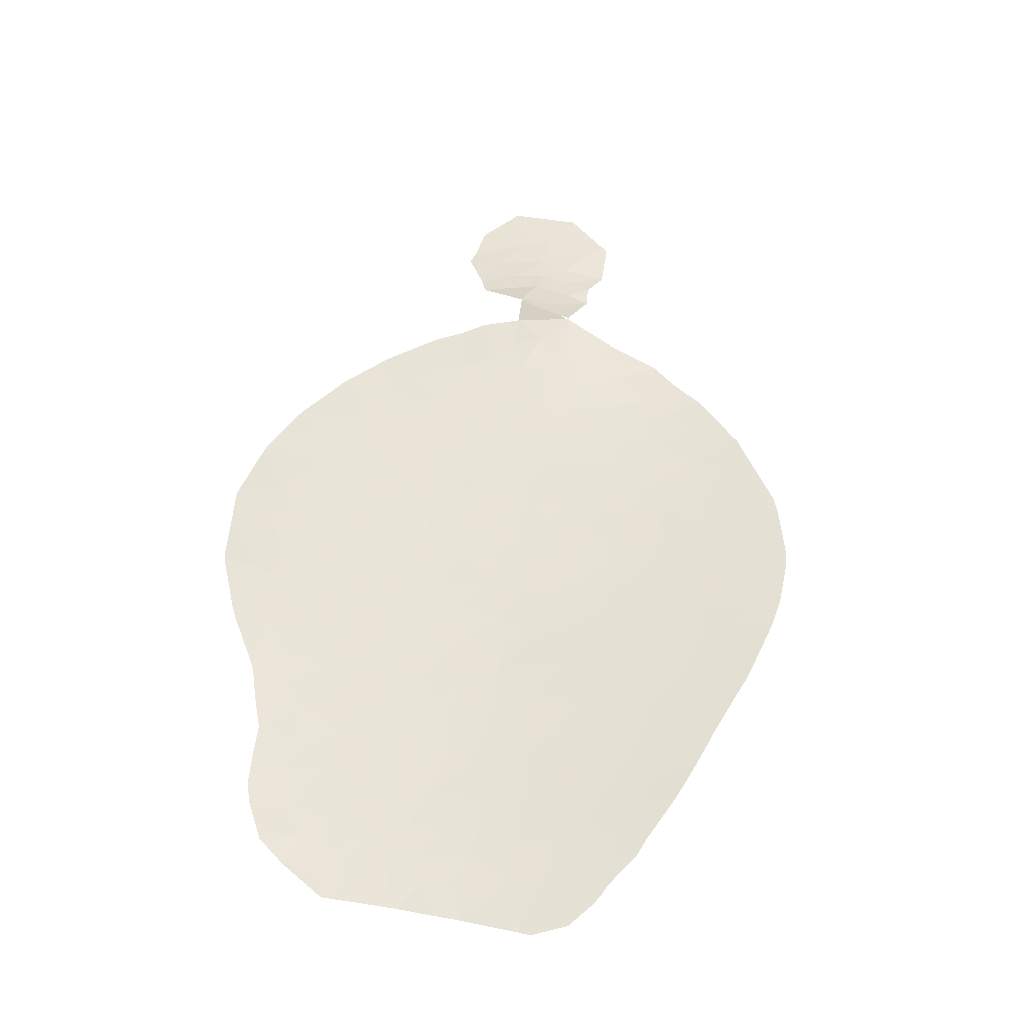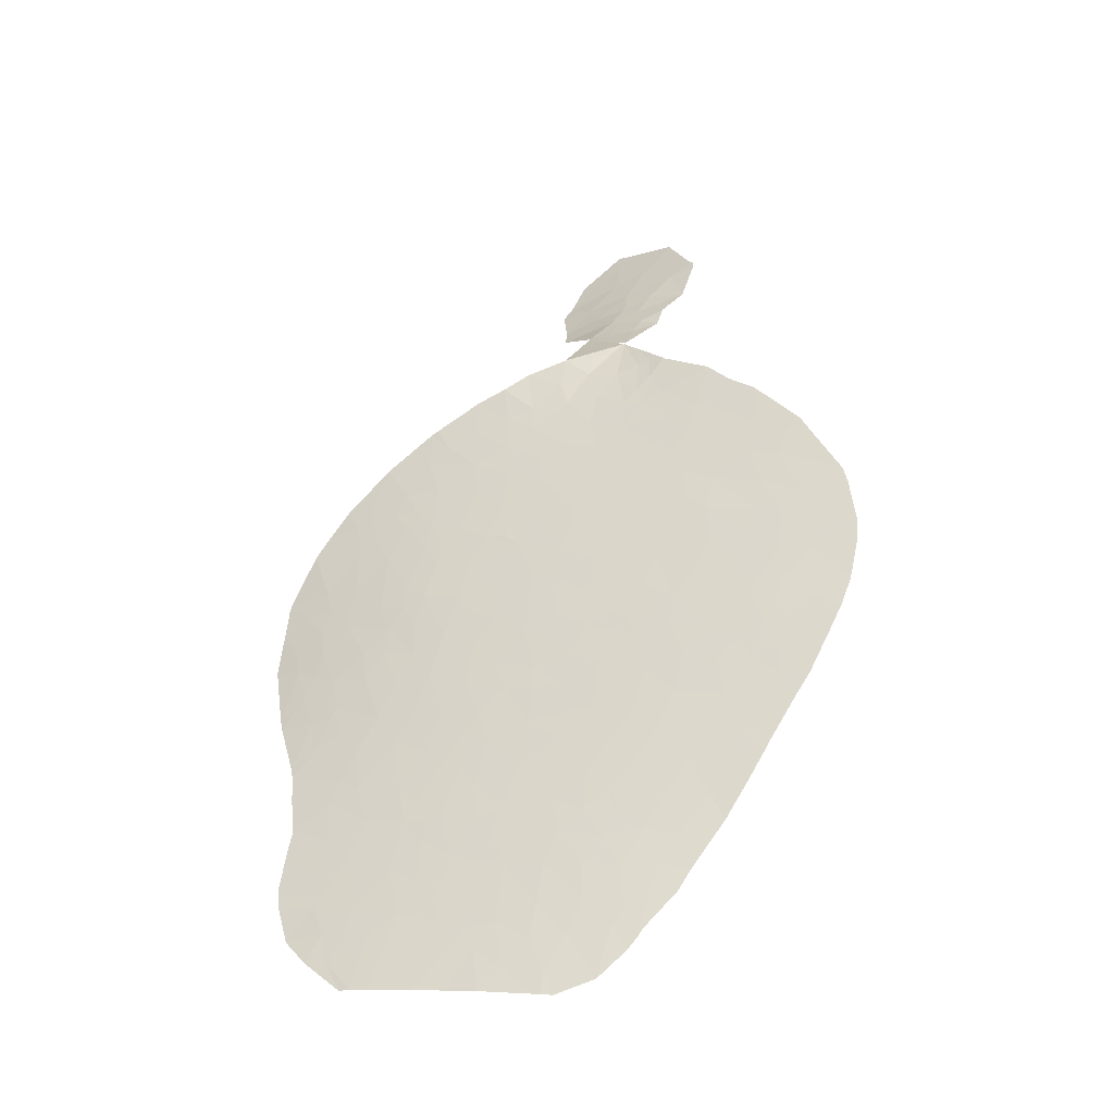
<metadata>
{"format":"obj","ext":"obj","renderer":"f3d","projection":"perspective","resolution":1024,"background":"white","views":[{"elev":-25.1,"azim":145.1,"up":"+Z"},{"elev":-31.2,"azim":174.5,"up":"+Z"}]}
</metadata>
<code>
v -15.21 65.94 -47.32
v -15.87 66.41 -46.73
v -15.39 65.99 -45.76
v -16.82 67.05 -46.13
v -16.96 67.24 -47.31
v -16.05 66.61 -47.67
v -16.24 66.56 -45.12
v -15.52 66.01 -44.6
v -29.06 72.44 -36.29
v -28.63 72.2 -36.33
v -29.01 72.58 -37.12
v -25.71 71.04 -36.62
v -24.45 70.49 -35.88
v -24.6 70.74 -37.66
v -25.92 71.26 -37.64
v -23.52 70.23 -36.45
v -23.67 70.37 -37.92
v -24.67 70.88 -38.67
v -24.31 70.66 -38.08
v -28.5 72.42 -37.69
v -27.83 71.84 -36.54
v -29.44 73.13 -39.4
v -30.6 73.65 -39.09
v -29.43 72.96 -38.06
v -31.09 73.74 -37.35
v -31.84 74.15 -38.16
v -31.49 74.09 -39.56
v -30.38 73.63 -40.01
v -30.83 73.88 -40.81
v -32.62 74.62 -40.47
v -32.26 74.53 -41.74
v -33 74.82 -41.29
v -33.7 75.09 -40.92
v -25.9 70.98 -35.4
v -26.93 71.26 -35.5
v -26.78 71.36 -36.3
v -28 71.12 -34.49
v -26.99 69.7 -33.38
v -28.11 71.44 -34.79
v -27.72 70.23 -33.53
v -20.64 69.45 -45.65
v -21.96 70.18 -46.08
v -21.08 69.59 -44.32
v -22.18 70.2 -44.68
v -19.88 69.04 -46.02
v -20.34 69.36 -46.81
v -19.98 69.02 -45.06
v -24.54 71.71 -50.62
v -23.62 71.27 -50.42
v -24.46 71.72 -51.86
v -24.33 71.49 -48.21
v -24.4 71.46 -47.1
v -25.4 71.94 -47.53
v -23.36 70.96 -47.21
v -22.95 70.5 -43.51
v -21.87 69.96 -43.75
v -25.07 71.85 -48.69
v -26.85 72.67 -49.87
v -25.5 72.12 -50.51
v -25.98 72.28 -49.33
v -19.25 68.44 -43.49
v -20.6 69.24 -43.4
v -19.95 68.78 -42.27
v -20.84 69.29 -42.39
v -21.33 69.3 -38.69
v -20.74 68.99 -38.62
v -20.66 68.99 -39.43
v -20.7 68.95 -38.01
v -20.28 68.71 -38.33
v -19.03 68.48 -45.75
v -18.06 67.78 -44.69
v -18.5 68.83 -53.5
v -18.35 68.62 -52.09
v -17.85 68.41 -53.05
v -19.39 68.8 -46.81
v -18.49 68.29 -47.64
v -17.76 67.68 -46.14
v -19.12 68.93 -50.57
v -17.81 68.16 -50.91
v -18.59 68.46 -48.92
v -17.55 67.89 -49.82
v -20 69.67 -53.68
v -19.77 69.4 -51.86
v -19.2 68.75 -47.87
v -20.49 69.7 -50.56
v -18 67.55 -41.67
v -16.92 66.84 -41.72
v -17.63 67.26 -40.75
v -17.17 67.23 -45.3
v -16.97 67.03 -44.4
v -18.09 67.68 -42.96
v -16.41 66.56 -42.5
v -15.56 66.03 -44.47
v -18.71 68.03 -42.43
v -19.47 68.44 -41.57
v -18.56 67.85 -40.97
v -19.85 68.6 -40.61
v -20.24 68.89 -41.54
v -21.09 69.3 -40.87
v -32.94 75.09 -51.35
v -33.9 75.44 -51.43
v -33.4 75.26 -52.25
v -33.25 75.16 -47.45
v -32.92 75.05 -48.4
v -32.09 74.72 -47.84
v -30.78 74.06 -44.08
v -30.14 73.76 -43.44
v -29.63 73.61 -44.51
v -27.95 72.43 -39.41
v -27.87 72.58 -41.09
v -29.58 73.36 -41.17
v -28.71 72.66 -38.46
v -24.77 71.08 -40.17
v -25.86 71.54 -39.84
v -23.62 70.58 -40.73
v -23.6 70.44 -39.3
v -26.14 71.96 -42.9
v -27.92 72.74 -42.67
v -26.2 71.83 -41.23
v -24.93 71.27 -41.37
v -34.55 75.68 -50.09
v -32.97 75.09 -50.29
v -30.83 74.14 -45.4
v -32.32 74.83 -48.55
v -31.88 74.66 -48.7
v -32.46 74.89 -49.29
v -28.78 73.19 -43.61
v -29.16 73.27 -42.48
v -28.63 72.99 -41.85
v -22.52 69.78 -36.89
v -28.91 72.65 -37.83
v -30.48 73.78 -41.55
v -29.92 73.57 -42.11
v -31.04 74.08 -42.68
v -26.92 72.04 -40.11
v -26.74 71.8 -38.92
v -27.06 71.72 -37.54
v -28.06 72.31 -38.28
v -32.7 74.59 -38.83
v -34.08 75.24 -40.46
v -34.28 75.51 -46.4
v -33.09 75.06 -46.36
v -33.38 75.13 -45.09
v -34.8 75.67 -45.2
v -33.43 75.02 -42.05
v -35.79 76.09 -46.39
v -35.47 75.98 -47.9
v -35.87 76.08 -45.54
v -35.67 75.96 -43.76
v -34.41 75.38 -40.99
v -34.23 75.3 -40.64
v -34.07 75.35 -43.85
v -35.53 75.88 -43.15
v -32.71 74.78 -43.13
v -34.18 75.28 -40.57
v -33.13 74.99 -44.11
v -34.04 75.47 -48.34
v -35.08 75.87 -48.94
v -33.49 75.27 -49.03
v -32.27 74.85 -54.25
v -31.77 74.66 -55.16
v -31.09 74.41 -54.05
v -29.77 73.92 -54.33
v -28.85 73.6 -55.62
v -30.48 74.18 -55.62
v -22.64 71.42 -60.45
v -23.38 71.64 -59.52
v -24.47 72.13 -60.27
v -23.62 71.87 -61.23
v -24.55 72.31 -62.23
v -24.96 72.41 -61.48
v -22.81 71.62 -61.96
v -20.11 70.13 -58.73
v -19.58 70.04 -60.33
v -20.41 70.38 -59.8
v -17.72 69.09 -60.19
v -18.63 69.69 -61.38
v -17.53 68.86 -59.09
v -18.22 69.28 -59.59
v -20.64 70.67 -61.64
v -21.51 70.95 -60.66
v -21.76 71.15 -61.81
v -21.48 70.82 -59.34
v -22.02 71.11 -59.99
v -21.22 70.62 -58.31
v -17.58 68.49 -55.4
v -18.23 68.95 -56.35
v -18.9 69.17 -54.83
v -18.5 69.28 -58.32
v -19.77 69.81 -57.02
v -20.19 69.89 -55.22
v -20.9 70.3 -56.03
v -20.92 70.26 -55.28
v -22.05 70.9 -56.88
v -20.64 70.28 -57.54
v -22.63 71.08 -55.43
v -23.21 71.38 -56.19
v -28.5 73.43 -53.38
v -27.69 73.14 -54.42
v -26.4 72.63 -54.23
v -27.13 72.88 -53.1
v -25.59 72.24 -52.85
v -21.67 70.58 -54.58
v -22.65 71.02 -54.21
v -17.46 68.26 -53.88
v -17.12 67.93 -52.73
v -16.26 67.65 -54.73
v -16.14 67.43 -53.45
v -17.61 68.58 -56.1
v -17.21 68.55 -57.92
v -17.02 68.3 -56.55
v -17.75 68.9 -58.44
v -15.96 67.86 -57.82
v -16.3 68.15 -59.16
v -16.52 68.11 -57.32
v -15.89 67.72 -57.01
v -17 68.71 -60.12
v -16.08 67.69 -55.74
v -16.1 67.26 -52.44
v -16.83 67.61 -51.49
v -16.04 67.16 -52.06
v -17.22 67.76 -50.61
v -16.7 67.36 -50.22
v -16.32 66.96 -49.05
v -17.44 67.67 -48.48
v -26.23 72.73 -58.93
v -24.72 72.15 -58.96
v -25.69 72.6 -60.27
v -27.15 73.12 -60.06
v -29.31 73.78 -57.03
v -29.77 73.97 -58.29
v -28.73 73.6 -58.03
v -28.14 73.49 -60.29
v -27.65 73.32 -60.44
v -27.64 73.35 -60.98
v -25.26 72.58 -62.35
v -26.64 73.05 -61.91
v -24.83 72.42 -62.28
v -28 73.45 -60.54
v -27.58 73.25 -59.44
v -27.46 73.15 -58
v -29.3 73.83 -59.06
v -28.41 73.52 -58.84
v -26.18 72.65 -57.5
v -23.63 71.61 -57.34
v -22.6 71.25 -58.52
v -22.42 71.25 -59.56
v -24.97 72.18 -57.54
v -25.39 72.29 -56.37
v -30.92 74.33 -56.63
v -31.07 74.39 -56.36
v -28.3 73.42 -56.6
v -25.29 72.21 -55.16
v -26.31 72.63 -55.65
v -23.56 71.48 -55.29
v -24.19 71.66 -53.49
v -24.22 71.79 -56.07
v -28.01 73.21 -52.03
v -23.56 70.81 -43.63
v -24.02 71.06 -44.14
v -23.09 70.72 -45.76
v -21.42 69.99 -47.53
v -22.47 70.5 -46.94
v -22.5 70.08 -41.34
v -23.48 70.65 -42.3
v -24.54 71.41 -45.56
v -25.66 71.87 -44.69
v -25.55 71.91 -46.15
v -26.5 72.45 -48.27
v -28.16 73.19 -48.97
v -27.67 72.94 -47.81
v -32.49 74.92 -53.85
v -32.47 74.91 -52.33
v -29.96 73.98 -53.02
v -29.42 73.75 -51.48
v -28.43 73.33 -50.48
v -29.73 73.85 -50.04
v -29.33 73.66 -48.74
v -26.62 72.62 -51.67
v -28.62 73.35 -48.02
v -24.61 71.69 -49.69
v -21.88 69.89 -42.87
v -28.49 73.25 -47.02
v -22.44 69.93 -39.88
v -20.97 69.09 -37.85
v -29.49 73.68 -47.57
v -25.47 71.58 -42.04
v -24.63 71.23 -42.66
v -23.73 70.85 -43.25
v -31.06 74.38 -51.86
v -30.86 74.29 -50.38
v -26.77 72.41 -45.38
v -26.62 72.43 -46.85
v -27.6 73.13 -55.8
v -26.89 72.89 -56.74
v -21.54 70.59 -55.83
v -20.62 70.04 -54.49
v -20.42 70.49 -60.89
v -19.14 69.95 -61.44
v -18.22 69.46 -61.32
v -19.08 69.7 -59.47
v -31.73 74.64 -53.5
v -22.49 69.85 -38.35
v -28.42 73.1 -44.78
v -26.98 72.42 -44.08
v -30.71 74.21 -49.17
v -31.71 74.61 -49.64
v -32 74.72 -50.47
v -27.84 72.91 -45.95
v -28.93 73.37 -45.76
v -30.3 73.97 -46.55
v -30.81 74.21 -47.53
v -32.4 74.71 -44.35
v -31.52 74.45 -46.5
v -32.03 74.61 -45.34
v -19.09 68.1 -39.26
v -18.33 67.67 -40.04
v -16.69 67.12 -48.13
v -22.72 70.9 -51.32
v -22.23 70.57 -49.9
v -20.91 69.83 -49.24
v -19.74 69.17 -49.21
v -20.32 69.42 -48.13
v -23.17 70.99 -49.16
v -21.25 70.08 -50.18
v -21.39 70.21 -51.02
v -22.13 70.65 -52.06
v -23.04 71.09 -52.33
v -24.75 71.87 -52.74
v -21.25 69.59 -43.35
v -20.89 70.04 -52.43
v -21.17 70.25 -53.51
v -22.13 70.72 -53.34
v -18.06 67.55 -41.13
v -22.63 70.88 -51.9
v -22.53 70.6 -48.15
v -28.2 71.46 -34.78
v -27.03 69.64 -33.29
v -29.9 70.7 -32.36
v -29.02 70.44 -32.81
v -29.63 70.96 -33.25
v -27.99 69.4 -32.15
v -28.98 69.87 -31.91
v -27.94 69.93 -32.94
v -27.26 67.58 -30.26
v -26.59 66.6 -29.55
v -26.27 66.63 -30
v -27.49 68.4 -31.29
v -26.3 67.57 -31.55
v -29.5 68.55 -28.72
v -31.22 70.07 -29.27
v -28.72 68.71 -30.21
v -30.41 69.78 -29.91
v -31.32 70.19 -29.39
v -29.47 69.64 -30.96
v -28.66 67.39 -27.63
v -28.37 67.81 -29.03
v -30.57 68.81 -27.48
v -28.94 67.3 -26.95
v -28.71 67.07 -26.85
v -27.93 67 -28.05
v -28.54 66.99 -26.96
v -27.17 66.45 -28.18
v -28.53 69.2 -31.3
v -31.3 70.32 -29.71
v -30.75 70.65 -31.45
v -28.63 67.02 -26.87
v -28.65 70.76 -33.57
v -28.25 71.42 -34.69
v -26.18 67.97 -32.26
v -28.65 71.91 -35.31
v -29.49 72.71 -36.25
v -29.53 72.76 -36.34
v -15.21 65.96 -47.51
v -15.48 66.43 -49.68
v -15.56 66.56 -50.14
f 2 1 3
f 2 4 6
f 4 5 6
f 4 2 3
f 3 7 4
f 8 7 3
f 10 9 11
f 13 12 14
f 12 15 14
f 16 13 14
f 14 17 16
f 14 15 18
f 17 19 18
f 19 14 18
f 14 19 17
f 11 20 10
f 20 21 10
f 23 22 24
f 24 25 23
f 23 25 26
f 26 27 23
f 23 28 22
f 29 27 30
f 30 31 29
f 29 28 27
f 32 31 30
f 32 30 33
f 34 35 36
f 38 37 34
f 37 39 34
f 37 38 40
f 42 41 44
f 41 43 44
f 46 45 41
f 41 47 43
f 49 48 50
f 51 52 53
f 52 51 54
f 55 44 56
f 53 57 51
f 58 59 60
f 62 61 63
f 63 64 62
f 66 65 67
f 65 66 68
f 69 66 67
f 68 66 69
f 61 47 70
f 70 71 61
f 47 45 70
f 73 72 74
f 70 45 75
f 70 75 77
f 75 76 77
f 78 79 81
f 81 80 78
f 83 82 72
f 72 73 83
f 78 83 73
f 77 71 70
f 80 76 84
f 84 76 75
f 83 78 85
f 79 78 73
f 86 87 88
f 90 89 7
f 71 89 90
f 91 71 90
f 90 92 91
f 90 7 93
f 93 92 90
f 91 61 71
f 86 94 91
f 94 61 91
f 95 96 97
f 95 94 96
f 94 86 96
f 61 94 63
f 94 95 63
f 98 63 95
f 98 97 99
f 98 95 97
f 100 101 102
f 103 104 105
f 107 106 108
f 109 22 111
f 111 110 109
f 22 109 112
f 113 18 114
f 113 115 116
f 116 18 113
f 118 117 119
f 119 110 118
f 120 113 114
f 114 119 120
f 120 115 113
f 101 100 122
f 122 121 101
f 123 108 106
f 125 124 126
f 126 124 104
f 127 118 128
f 129 111 128
f 129 128 118
f 111 129 110
f 124 125 105
f 105 104 124
f 130 16 17
f 36 15 12
f 11 24 131
f 111 29 132
f 133 111 132
f 132 134 133
f 132 29 31
f 31 134 132
f 109 135 136
f 24 112 131
f 21 20 138
f 138 137 21
f 20 11 131
f 20 131 112
f 139 30 27
f 33 30 140
f 30 139 140
f 141 142 143
f 144 141 143
f 31 32 145
f 145 32 33
f 146 147 141
f 148 144 149
f 150 33 151
f 149 144 152
f 144 143 152
f 150 153 145
f 145 33 150
f 149 152 153
f 153 152 145
f 152 154 145
f 144 148 141
f 148 146 141
f 155 151 33
f 156 152 143
f 156 154 152
f 104 103 157
f 158 157 147
f 103 141 157
f 141 147 157
f 121 159 158
f 159 157 158
f 159 104 157
f 33 140 155
f 134 31 154
f 28 111 22
f 29 111 28
f 160 161 162
f 164 163 165
f 166 167 169
f 167 168 169
f 171 170 169
f 169 168 171
f 169 172 166
f 172 169 170
f 174 173 175
f 177 176 179
f 176 178 179
f 180 181 182
f 181 166 182
f 166 172 182
f 175 173 183
f 184 166 181
f 181 183 184
f 173 185 183
f 187 186 188
f 173 189 190
f 191 190 187
f 187 188 191
f 193 192 191
f 190 191 192
f 194 195 192
f 195 190 192
f 195 194 185
f 185 173 195
f 190 195 173
f 194 196 197
f 199 198 163
f 163 164 199
f 200 201 199
f 201 200 202
f 196 203 204
f 205 74 72
f 82 188 72
f 191 188 82
f 206 74 205
f 72 188 205
f 188 186 205
f 207 208 205
f 208 206 205
f 186 207 205
f 187 209 186
f 187 189 210
f 210 211 187
f 209 187 211
f 186 209 211
f 189 178 212
f 178 210 212
f 213 210 214
f 210 178 214
f 211 210 215
f 215 210 213
f 215 213 216
f 214 178 217
f 207 186 218
f 186 211 218
f 216 211 215
f 211 216 218
f 210 189 212
f 219 206 208
f 220 206 219
f 221 220 219
f 89 77 4
f 77 5 4
f 220 79 73
f 73 206 220
f 222 220 223
f 222 223 81
f 223 224 81
f 224 225 81
f 79 220 222
f 227 226 228
f 228 226 229
f 230 231 232
f 229 233 234
f 235 229 234
f 234 233 235
f 171 228 237
f 237 236 171
f 238 171 236
f 235 233 239
f 241 240 229
f 229 226 241
f 231 242 232
f 242 243 232
f 243 241 232
f 233 229 240
f 241 243 240
f 243 233 240
f 243 242 233
f 244 241 226
f 194 245 246
f 245 194 197
f 167 246 245
f 245 227 167
f 247 246 167
f 248 249 244
f 245 248 227
f 248 244 226
f 226 227 248
f 185 194 246
f 246 183 185
f 230 250 231
f 165 250 230
f 230 164 165
f 251 250 165
f 252 230 232
f 232 241 252
f 229 235 237
f 237 228 229
f 253 254 249
f 256 255 204
f 255 196 204
f 257 255 253
f 255 256 253
f 255 257 197
f 196 255 197
f 253 249 257
f 258 198 201
f 259 260 55
f 261 42 44
f 262 42 263
f 264 115 265
f 266 267 268
f 58 269 270
f 269 271 270
f 102 272 273
f 275 274 198
f 198 258 275
f 275 276 277
f 276 58 270
f 276 270 277
f 270 278 277
f 279 58 276
f 276 258 279
f 276 275 258
f 201 279 258
f 278 270 280
f 48 281 59
f 267 266 260
f 261 54 263
f 55 260 44
f 260 261 44
f 282 264 265
f 265 55 282
f 264 282 64
f 64 99 264
f 283 280 271
f 264 284 115
f 285 65 68
f 116 115 284
f 280 286 278
f 120 287 288
f 287 117 288
f 286 280 283
f 117 287 119
f 287 120 119
f 263 42 261
f 260 259 289
f 289 259 55
f 67 99 97
f 65 284 67
f 284 99 67
f 273 100 102
f 291 290 275
f 275 277 291
f 292 293 268
f 268 267 292
f 293 53 268
f 269 293 271
f 53 293 269
f 288 117 267
f 267 260 288
f 115 120 265
f 120 288 265
f 98 99 64
f 98 64 63
f 55 265 289
f 254 200 199
f 199 294 254
f 164 294 199
f 230 252 164
f 197 257 245
f 249 248 257
f 248 245 257
f 295 244 249
f 249 254 295
f 244 295 241
f 164 252 294
f 254 294 295
f 294 252 295
f 252 241 295
f 246 247 183
f 203 296 193
f 296 192 193
f 194 296 196
f 296 203 196
f 296 194 192
f 191 297 193
f 297 203 193
f 189 187 190
f 298 180 299
f 178 176 217
f 176 177 300
f 300 217 176
f 189 173 301
f 178 189 179
f 173 174 301
f 174 177 301
f 301 177 179
f 179 189 301
f 174 175 298
f 298 299 174
f 177 174 299
f 183 181 175
f 181 298 175
f 181 180 298
f 166 247 167
f 247 184 183
f 184 247 166
f 228 171 168
f 170 171 238
f 227 228 168
f 168 167 227
f 165 161 251
f 199 201 198
f 274 162 163
f 162 161 165
f 165 163 162
f 162 274 302
f 274 290 302
f 272 160 302
f 302 160 162
f 302 290 273
f 273 272 302
f 137 15 36
f 36 21 137
f 65 285 303
f 285 130 303
f 284 65 303
f 303 130 17
f 284 303 116
f 303 17 116
f 129 118 110
f 304 305 127
f 305 118 127
f 107 108 127
f 127 128 107
f 305 117 118
f 20 112 138
f 114 18 15
f 15 136 114
f 109 136 138
f 136 137 138
f 136 15 137
f 112 109 138
f 306 125 307
f 125 126 307
f 306 291 277
f 291 306 307
f 307 308 291
f 273 290 308
f 308 100 273
f 278 306 277
f 267 117 305
f 265 288 289
f 309 292 304
f 292 305 304
f 309 283 271
f 271 293 309
f 283 310 286
f 310 311 286
f 305 292 267
f 306 312 125
f 312 105 125
f 286 312 306
f 306 278 286
f 159 121 122
f 122 126 159
f 154 156 313
f 156 143 313
f 142 141 103
f 314 142 105
f 142 103 105
f 314 315 142
f 315 143 142
f 143 315 313
f 312 314 105
f 315 314 123
f 315 123 106
f 106 313 315
f 111 133 128
f 133 134 107
f 107 128 133
f 114 135 119
f 110 119 135
f 18 116 17
f 112 24 22
f 135 109 110
f 135 114 136
f 108 304 127
f 154 313 134
f 313 106 134
f 134 106 107
f 312 311 314
f 123 314 311
f 310 108 123
f 123 311 310
f 304 108 310
f 304 310 309
f 307 126 308
f 126 122 308
f 122 100 308
f 283 309 310
f 286 311 312
f 288 260 289
f 274 275 290
f 290 291 308
f 292 309 293
f 69 67 316
f 67 97 316
f 316 97 96
f 96 317 316
f 86 91 92
f 92 87 86
f 318 5 225
f 318 225 224
f 318 6 5
f 206 73 74
f 79 222 81
f 81 225 80
f 159 126 104
f 319 320 49
f 321 322 323
f 320 324 49
f 262 321 323
f 325 321 320
f 326 325 320
f 327 326 319
f 326 320 319
f 85 78 322
f 322 321 85
f 85 325 326
f 325 85 321
f 256 328 50
f 329 256 50
f 254 253 200
f 46 75 45
f 78 80 322
f 56 330 282
f 56 43 330
f 323 46 262
f 82 83 331
f 332 82 331
f 327 331 326
f 331 83 85
f 85 326 331
f 333 332 327
f 332 331 327
f 203 332 333
f 297 82 332
f 332 203 297
f 297 191 82
f 333 204 203
f 256 204 328
f 204 333 328
f 77 76 5
f 76 225 5
f 76 80 225
f 89 71 77
f 46 323 75
f 323 84 75
f 323 322 84
f 322 80 84
f 317 96 88
f 86 88 334
f 88 96 334
f 334 96 86
f 282 55 56
f 56 44 43
f 46 41 262
f 41 42 262
f 335 319 328
f 327 335 328
f 335 327 319
f 281 51 57
f 51 281 324
f 281 49 324
f 336 324 320
f 321 262 336
f 336 320 321
f 202 256 329
f 328 333 327
f 202 329 50
f 328 319 50
f 319 49 50
f 202 200 253
f 253 256 202
f 336 54 51
f 51 324 336
f 61 62 47
f 62 43 47
f 282 330 64
f 330 62 64
f 62 330 43
f 99 284 264
f 45 47 41
f 198 274 163
f 279 202 50
f 50 59 279
f 201 202 279
f 59 50 48
f 60 57 269
f 57 53 269
f 58 60 269
f 59 58 279
f 281 48 49
f 59 281 60
f 281 57 60
f 280 270 271
f 53 52 268
f 52 266 268
f 263 54 336
f 262 263 336
f 52 54 261
f 261 266 52
f 261 260 266
f 21 36 337
f 36 39 337
f 40 38 338
f 340 339 341
f 342 343 340
f 340 344 342
f 346 345 347
f 345 348 349
f 349 347 345
f 350 351 353
f 353 352 350
f 351 354 353
f 355 352 353
f 357 356 350
f 359 358 350
f 350 356 359
f 360 359 356
f 361 346 363
f 363 362 361
f 361 356 357
f 357 346 361
f 356 361 362
f 364 348 352
f 352 345 357
f 345 346 357
f 352 348 345
f 352 355 364
f 357 350 352
f 364 355 343
f 353 365 366
f 366 355 353
f 353 354 365
f 339 343 366
f 343 355 366
f 351 350 358
f 356 367 360
f 356 362 367
f 368 340 341
f 341 369 368
f 344 40 338
f 340 368 344
f 368 40 344
f 369 37 368
f 37 40 368
f 342 364 343
f 342 348 364
f 370 348 342
f 342 338 370
f 348 370 349
f 343 339 340
f 344 338 342
f 35 34 39
f 9 371 372
f 36 35 39
f 10 21 337
f 337 371 10
f 371 9 10
f 373 9 372
f 11 373 25
f 25 24 11
f 31 145 154
f 139 27 26
f 23 27 28
f 13 34 12
f 34 36 12
f 373 11 9
f 7 8 93
f 6 318 224
f 89 4 7
f 1 6 374
f 6 224 375
f 375 374 6
f 1 2 6
f 375 224 376
f 376 224 223
f 220 221 223
f 221 376 223

</code>
